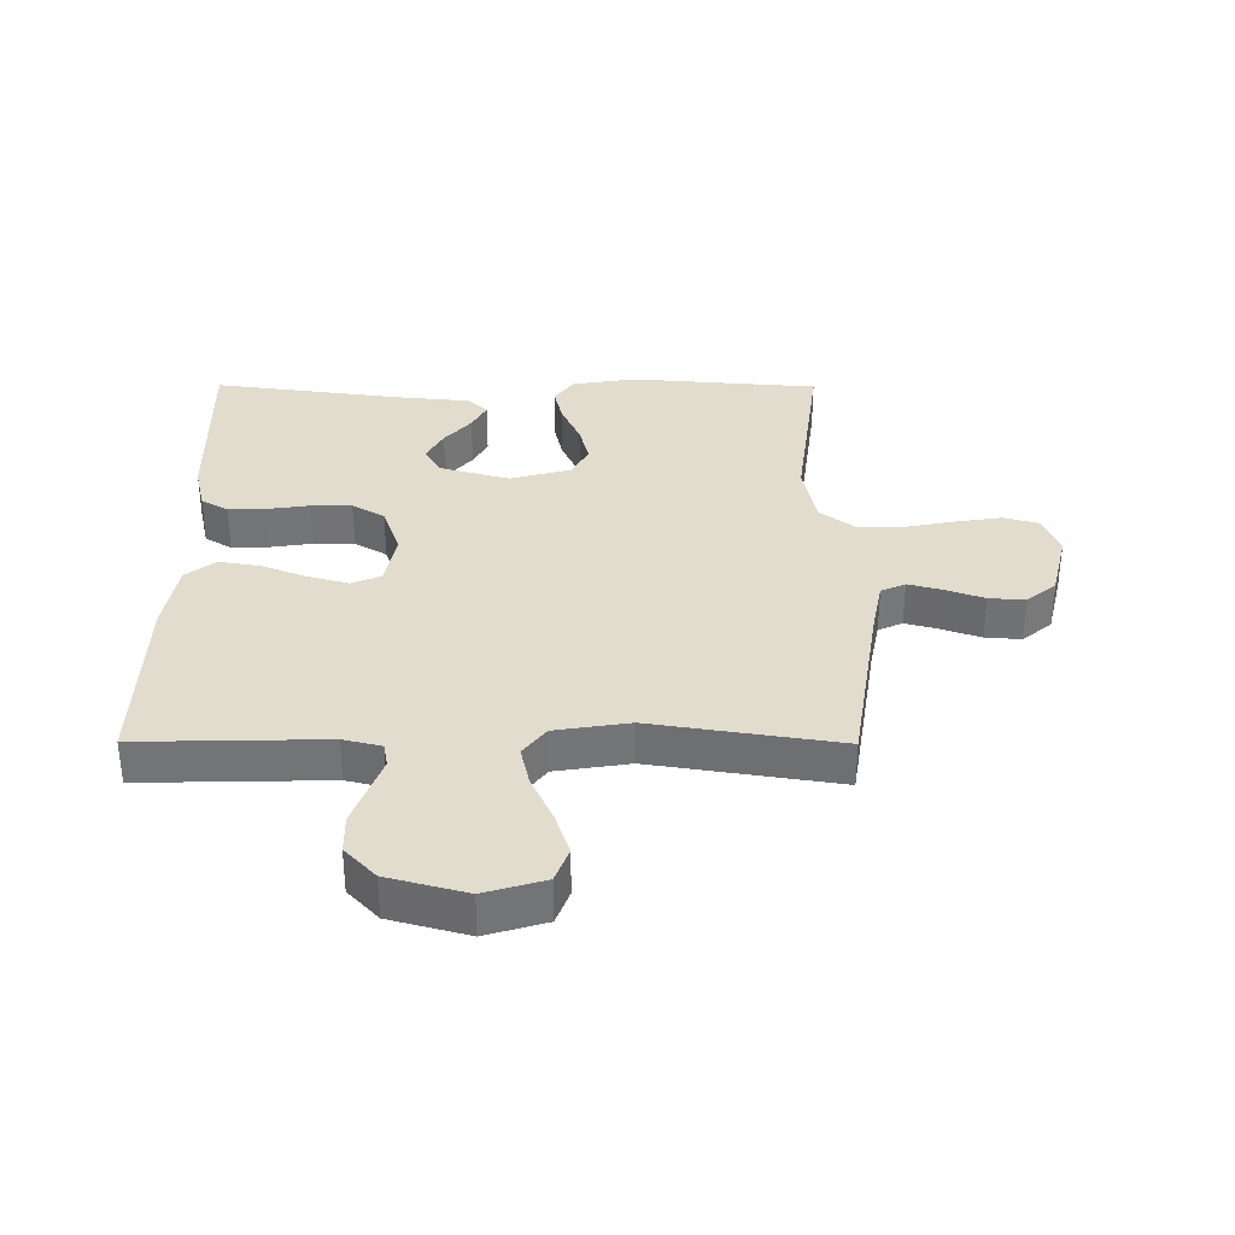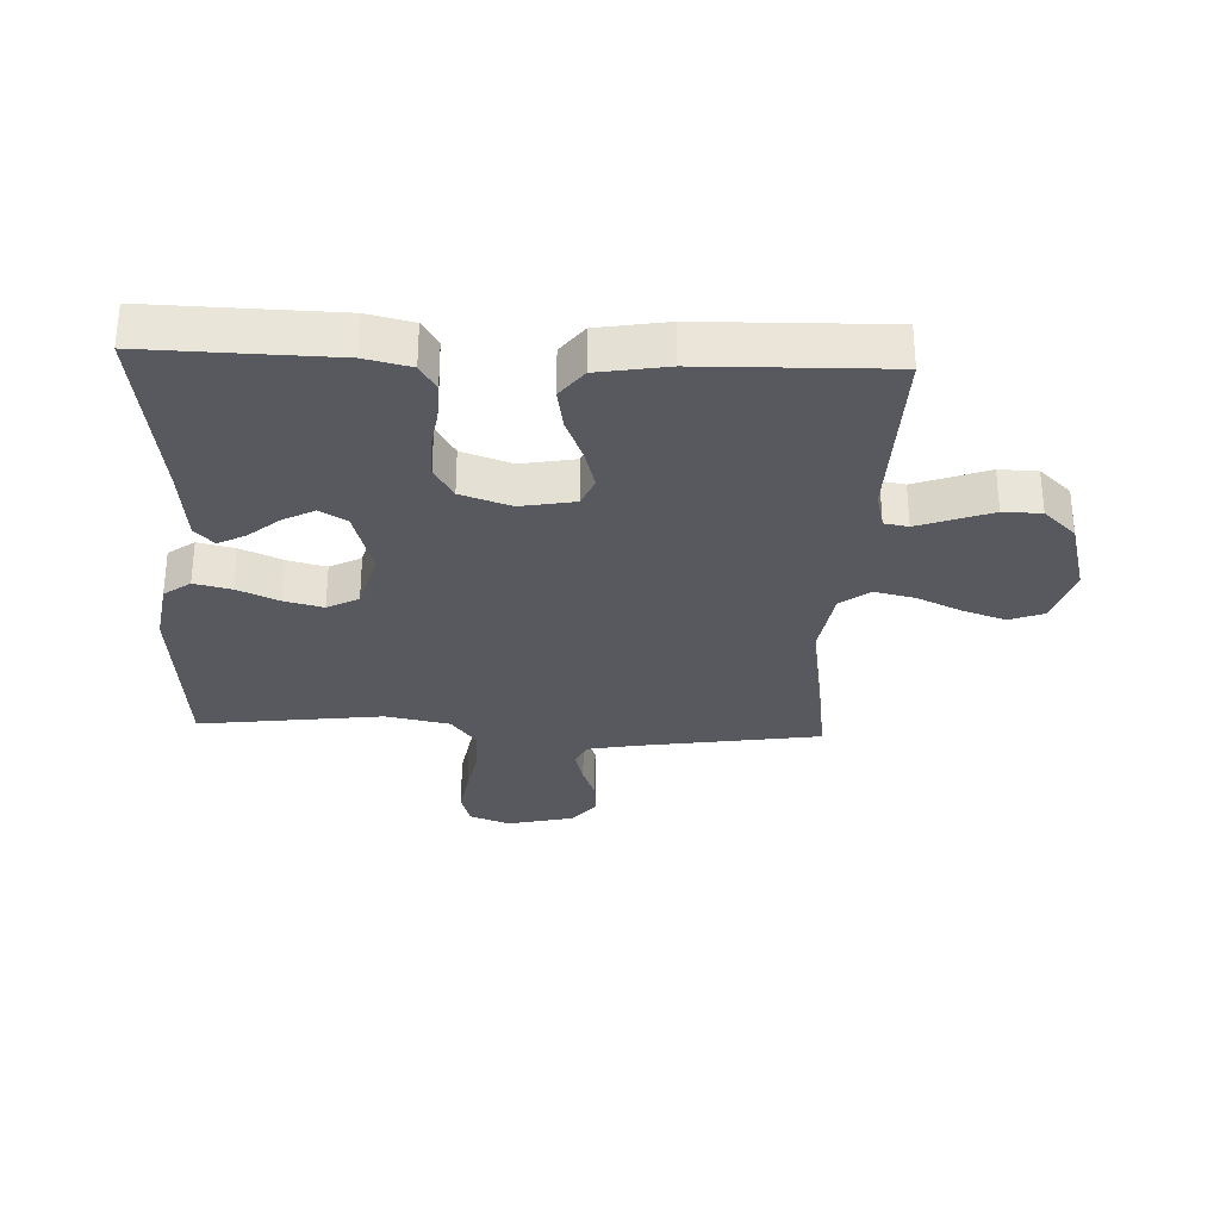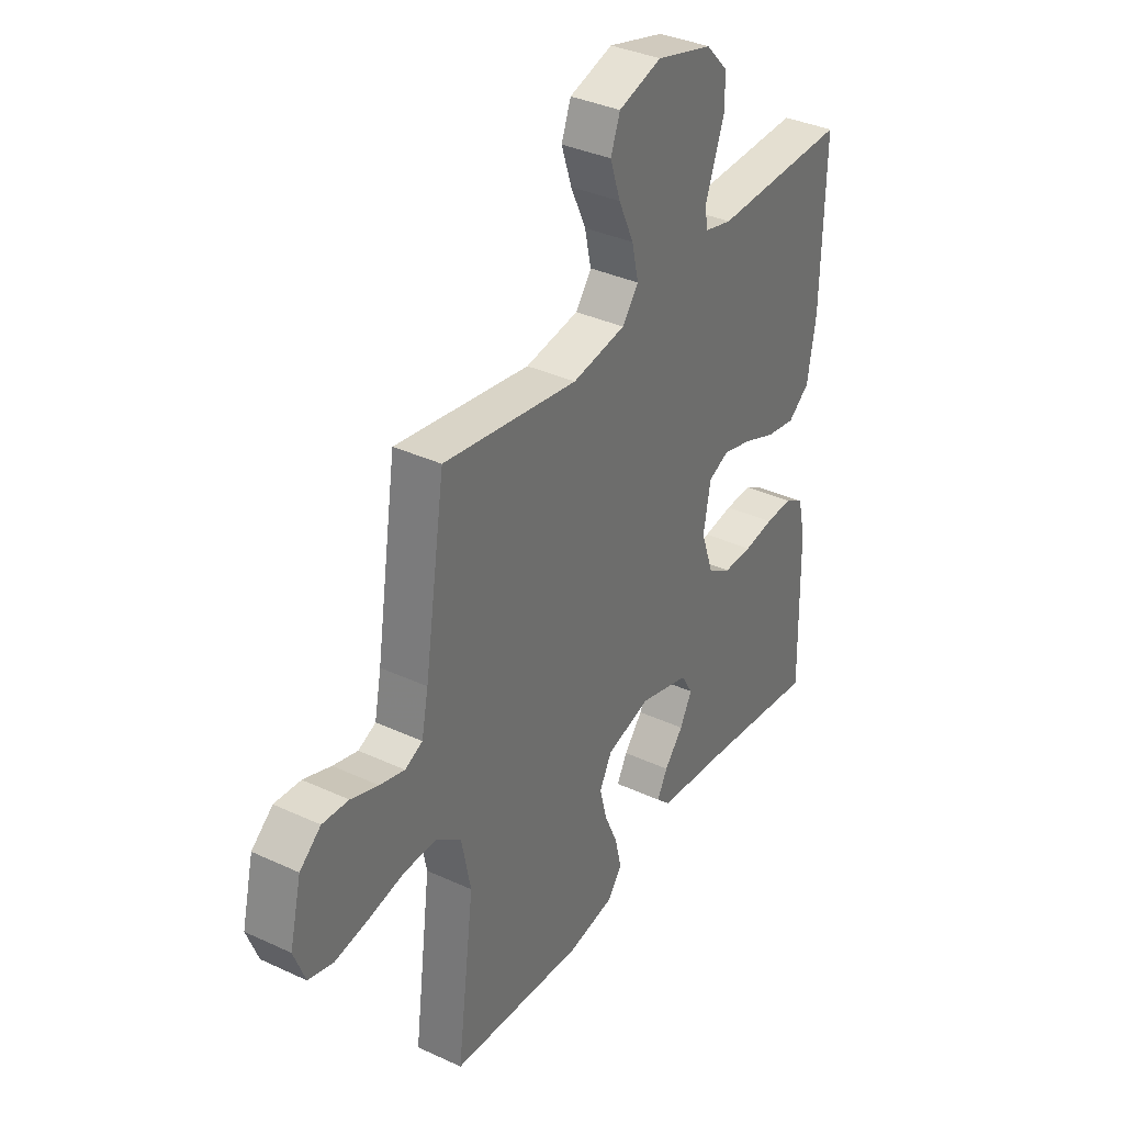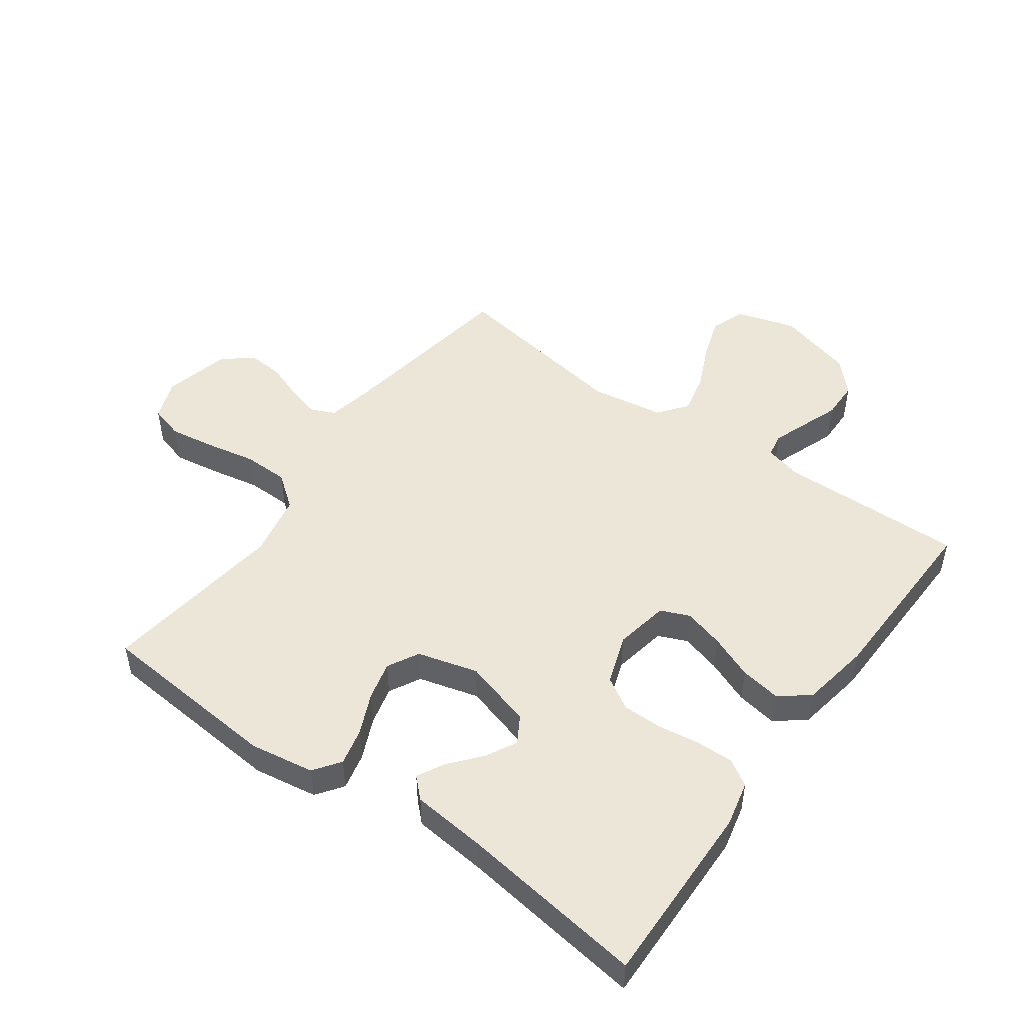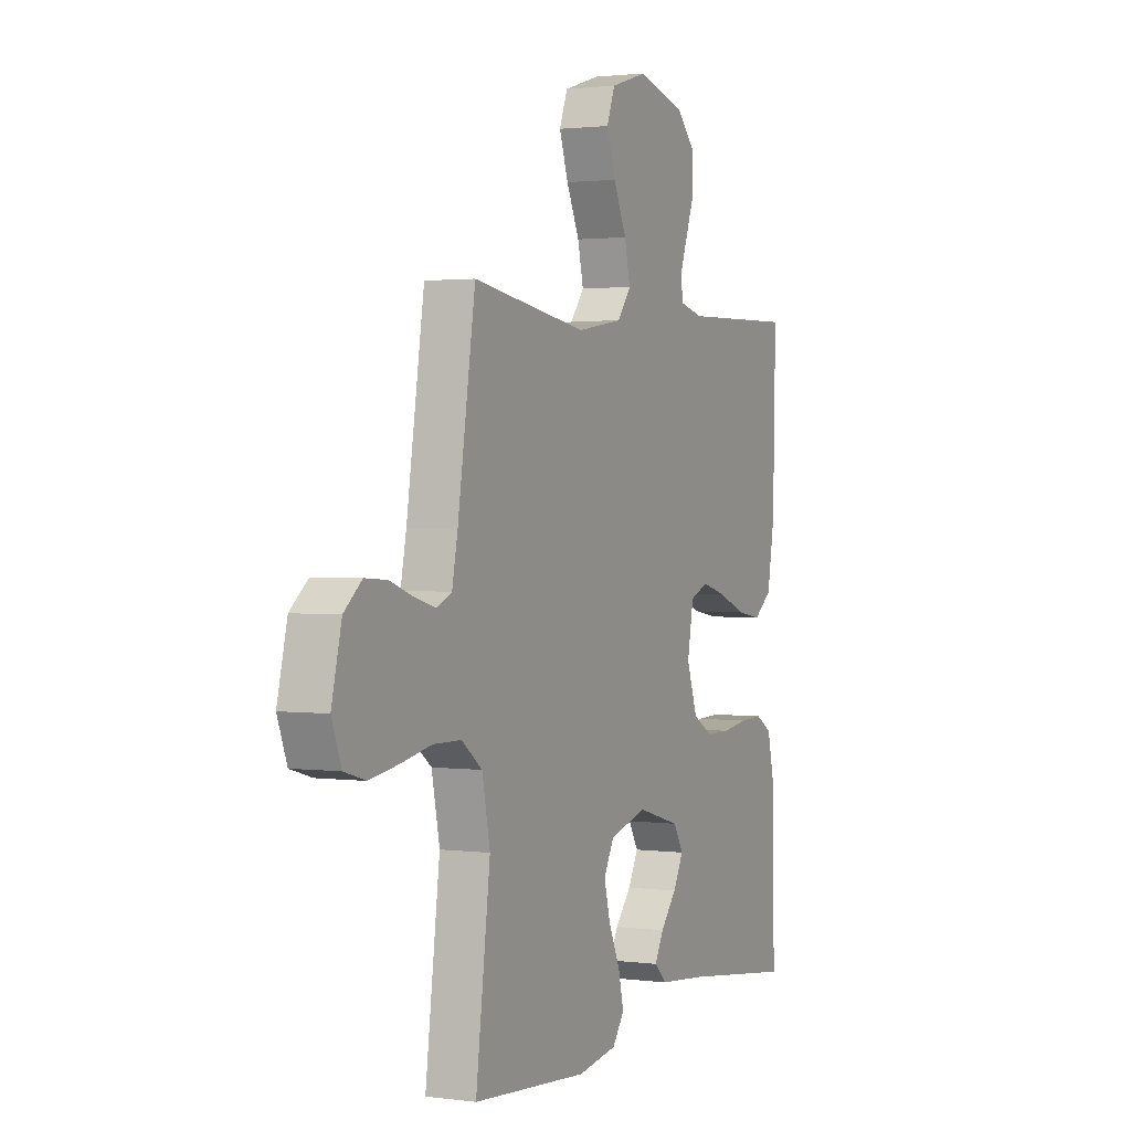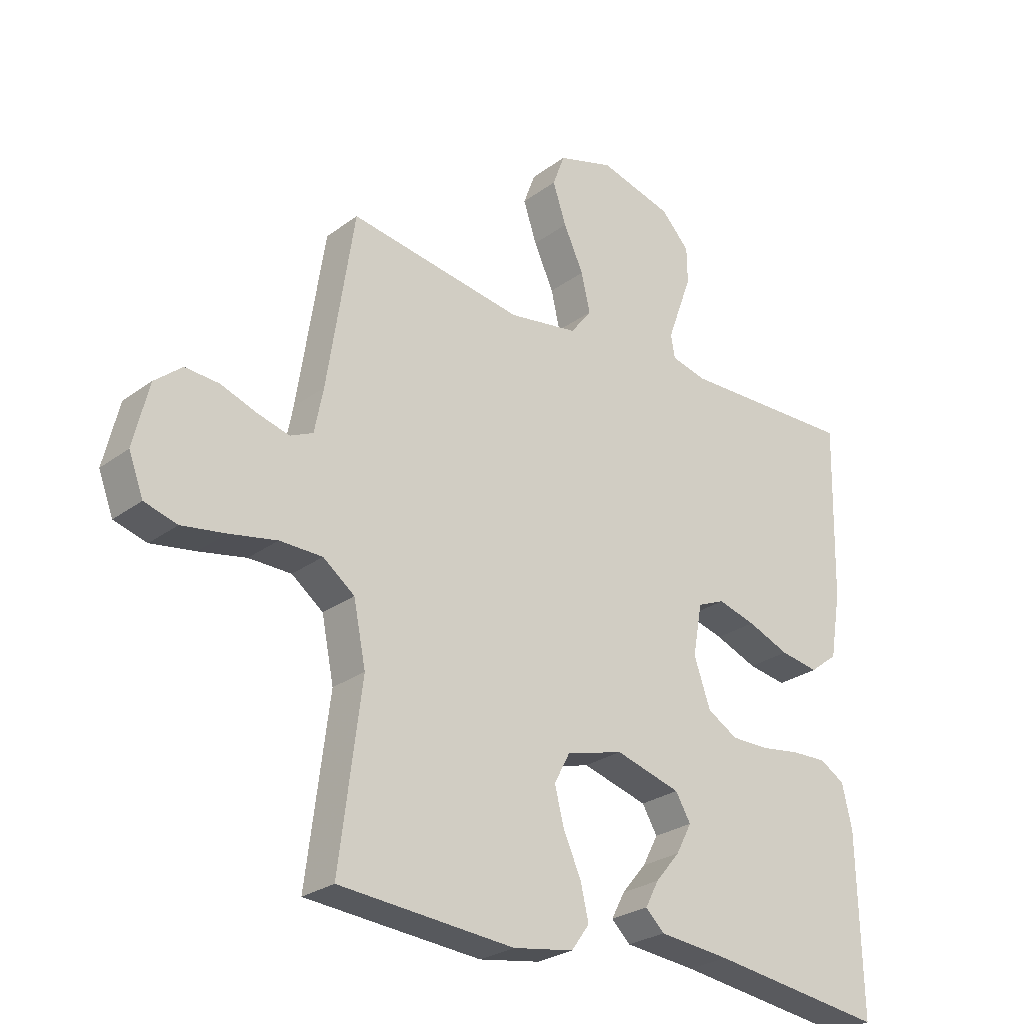
<metadata>
{"format":"obj","ext":"obj","renderer":"f3d","projection":"perspective","resolution":1024,"background":"white","views":[{"elev":34.0,"azim":0.3,"up":"+Y"},{"elev":-30.4,"azim":-92.5,"up":"+Y"},{"elev":35.8,"azim":121.4,"up":"+Z"},{"elev":49.0,"azim":-144.1,"up":"+Y"},{"elev":1.7,"azim":115.5,"up":"+Z"},{"elev":-26.6,"azim":139.0,"up":"+Z"}]}
</metadata>
<code>
v 0.5 0.07 -0.5
v 0.2 0.07 -0.524
v 0.096 0.07 -0.507
v 0.065 0.07 -0.464
v 0.079 0.07 -0.404
v 0.109 0.07 -0.337
v 0.125 0.07 -0.274
v 0.098 0.07 -0.223
v 0 0.07 -0.196
v -0.112 0.07 -0.228
v -0.138 0.07 -0.272
v -0.111 0.07 -0.323
v -0.069 0.07 -0.373
v -0.046 0.07 -0.417
v -0.078 0.07 -0.448
v -0.2 0.07 -0.46
v -0.5 0.07 -0.5
v -0.493 0.07 -0.2
v -0.476 0.07 -0.126
v -0.433 0.07 -0.1
v -0.372 0.07 -0.102
v -0.305 0.07 -0.112
v -0.24 0.07 -0.112
v -0.188 0.07 -0.081
v -0.16 0.07 0
v -0.176 0.07 0.088
v -0.223 0.07 0.108
v -0.288 0.07 0.09
v -0.36 0.07 0.061
v -0.426 0.07 0.05
v -0.474 0.07 0.087
v -0.493 0.07 0.2
v -0.5 0.07 0.5
v -0.2 0.07 0.493
v -0.139 0.07 0.508
v -0.132 0.07 0.547
v -0.152 0.07 0.602
v -0.175 0.07 0.665
v -0.174 0.07 0.727
v -0.125 0.07 0.779
v 0 0.07 0.813
v 0.096 0.07 0.784
v 0.117 0.07 0.728
v 0.094 0.07 0.659
v 0.06 0.07 0.585
v 0.045 0.07 0.519
v 0.081 0.07 0.472
v 0.2 0.07 0.453
v 0.5 0.07 0.5
v 0.546 0.07 0.2
v 0.561 0.07 0.124
v 0.6 0.07 0.106
v 0.655 0.07 0.121
v 0.716 0.07 0.143
v 0.774 0.07 0.147
v 0.821 0.07 0.108
v 0.847 0.07 0
v 0.822 0.07 -0.066
v 0.766 0.07 -0.082
v 0.691 0.07 -0.07
v 0.61 0.07 -0.054
v 0.537 0.07 -0.055
v 0.483 0.07 -0.096
v 0.462 0.07 -0.2
v 0.5 0 -0.5
v 0.2 0 -0.524
v 0.096 0 -0.507
v 0.065 0 -0.464
v 0.079 0 -0.404
v 0.109 0 -0.337
v 0.125 0 -0.274
v 0.098 0 -0.223
v 0 0 -0.196
v -0.112 0 -0.228
v -0.138 0 -0.272
v -0.111 0 -0.323
v -0.069 0 -0.373
v -0.046 0 -0.417
v -0.078 0 -0.448
v -0.2 0 -0.46
v -0.5 0 -0.5
v -0.493 0 -0.2
v -0.476 0 -0.126
v -0.433 0 -0.1
v -0.372 0 -0.102
v -0.305 0 -0.112
v -0.24 0 -0.112
v -0.188 0 -0.081
v -0.16 0 0
v -0.176 0 0.088
v -0.223 0 0.108
v -0.288 0 0.09
v -0.36 0 0.061
v -0.426 0 0.05
v -0.474 0 0.087
v -0.493 0 0.2
v -0.5 0 0.5
v -0.2 0 0.493
v -0.139 0 0.508
v -0.132 0 0.547
v -0.152 0 0.602
v -0.175 0 0.665
v -0.174 0 0.727
v -0.125 0 0.779
v 0 0 0.813
v 0.096 0 0.784
v 0.117 0 0.728
v 0.094 0 0.659
v 0.06 0 0.585
v 0.045 0 0.519
v 0.081 0 0.472
v 0.2 0 0.453
v 0.5 0 0.5
v 0.546 0 0.2
v 0.561 0 0.124
v 0.6 0 0.106
v 0.655 0 0.121
v 0.716 0 0.143
v 0.774 0 0.147
v 0.821 0 0.108
v 0.847 0 0
v 0.822 0 -0.066
v 0.766 0 -0.082
v 0.691 0 -0.07
v 0.61 0 -0.054
v 0.537 0 -0.055
v 0.483 0 -0.096
v 0.462 0 -0.2
f 59 60 61
f 58 59 61
f 57 58 61
f 56 57 61
f 55 56 61
f 54 55 61
f 53 54 61
f 52 53 61 62
f 51 52 62 63
f 48 49 50
f 50 51 63
f 48 50 63
f 47 48 63
f 43 44 45
f 42 43 45
f 41 42 45
f 40 41 45
f 39 40 45
f 38 39 45
f 37 38 45
f 36 37 45 46
f 47 63 64
f 46 47 64
f 36 46 64
f 35 36 64
f 32 33 34
f 31 32 34
f 30 31 34
f 29 30 34
f 28 29 34
f 20 21 22
f 19 20 22
f 18 19 22
f 17 18 22
f 16 17 22
f 15 16 22
f 14 15 22
f 13 14 22
f 12 13 22
f 11 12 22 23
f 10 11 23 24
f 4 5 6
f 3 4 6
f 2 3 6
f 1 2 6
f 64 1 6
f 64 6 7
f 35 64 7 8
f 27 28 34 35
f 26 27 35
f 35 8 9
f 26 35 9
f 25 26 9
f 9 10 24 25
f 125 124 123
f 125 123 122
f 125 122 121
f 125 121 120
f 125 120 119
f 125 119 118
f 125 118 117
f 126 125 117 116
f 127 126 116 115
f 114 113 112
f 127 115 114
f 127 114 112
f 127 112 111
f 109 108 107
f 109 107 106
f 109 106 105
f 109 105 104
f 109 104 103
f 109 103 102
f 109 102 101
f 110 109 101 100
f 128 127 111
f 128 111 110
f 128 110 100
f 128 100 99
f 98 97 96
f 98 96 95
f 98 95 94
f 98 94 93
f 98 93 92
f 86 85 84
f 86 84 83
f 86 83 82
f 86 82 81
f 86 81 80
f 86 80 79
f 86 79 78
f 86 78 77
f 86 77 76
f 87 86 76 75
f 88 87 75 74
f 70 69 68
f 70 68 67
f 70 67 66
f 70 66 65
f 70 65 128
f 71 70 128
f 72 71 128 99
f 99 98 92 91
f 99 91 90
f 73 72 99
f 73 99 90
f 73 90 89
f 89 88 74 73
f 1 65 66 2
f 2 66 67 3
f 3 67 68 4
f 4 68 69 5
f 5 69 70 6
f 6 70 71 7
f 7 71 72 8
f 8 72 73 9
f 9 73 74 10
f 10 74 75 11
f 11 75 76 12
f 12 76 77 13
f 13 77 78 14
f 14 78 79 15
f 15 79 80 16
f 16 80 81 17
f 17 81 82 18
f 18 82 83 19
f 19 83 84 20
f 20 84 85 21
f 21 85 86 22
f 22 86 87 23
f 23 87 88 24
f 24 88 89 25
f 25 89 90 26
f 26 90 91 27
f 27 91 92 28
f 28 92 93 29
f 29 93 94 30
f 30 94 95 31
f 31 95 96 32
f 32 96 97 33
f 33 97 98 34
f 34 98 99 35
f 35 99 100 36
f 36 100 101 37
f 37 101 102 38
f 38 102 103 39
f 39 103 104 40
f 40 104 105 41
f 41 105 106 42
f 42 106 107 43
f 43 107 108 44
f 44 108 109 45
f 45 109 110 46
f 46 110 111 47
f 47 111 112 48
f 48 112 113 49
f 49 113 114 50
f 50 114 115 51
f 51 115 116 52
f 52 116 117 53
f 53 117 118 54
f 54 118 119 55
f 55 119 120 56
f 56 120 121 57
f 57 121 122 58
f 58 122 123 59
f 59 123 124 60
f 60 124 125 61
f 61 125 126 62
f 62 126 127 63
f 63 127 128 64
f 64 128 65 1

</code>
